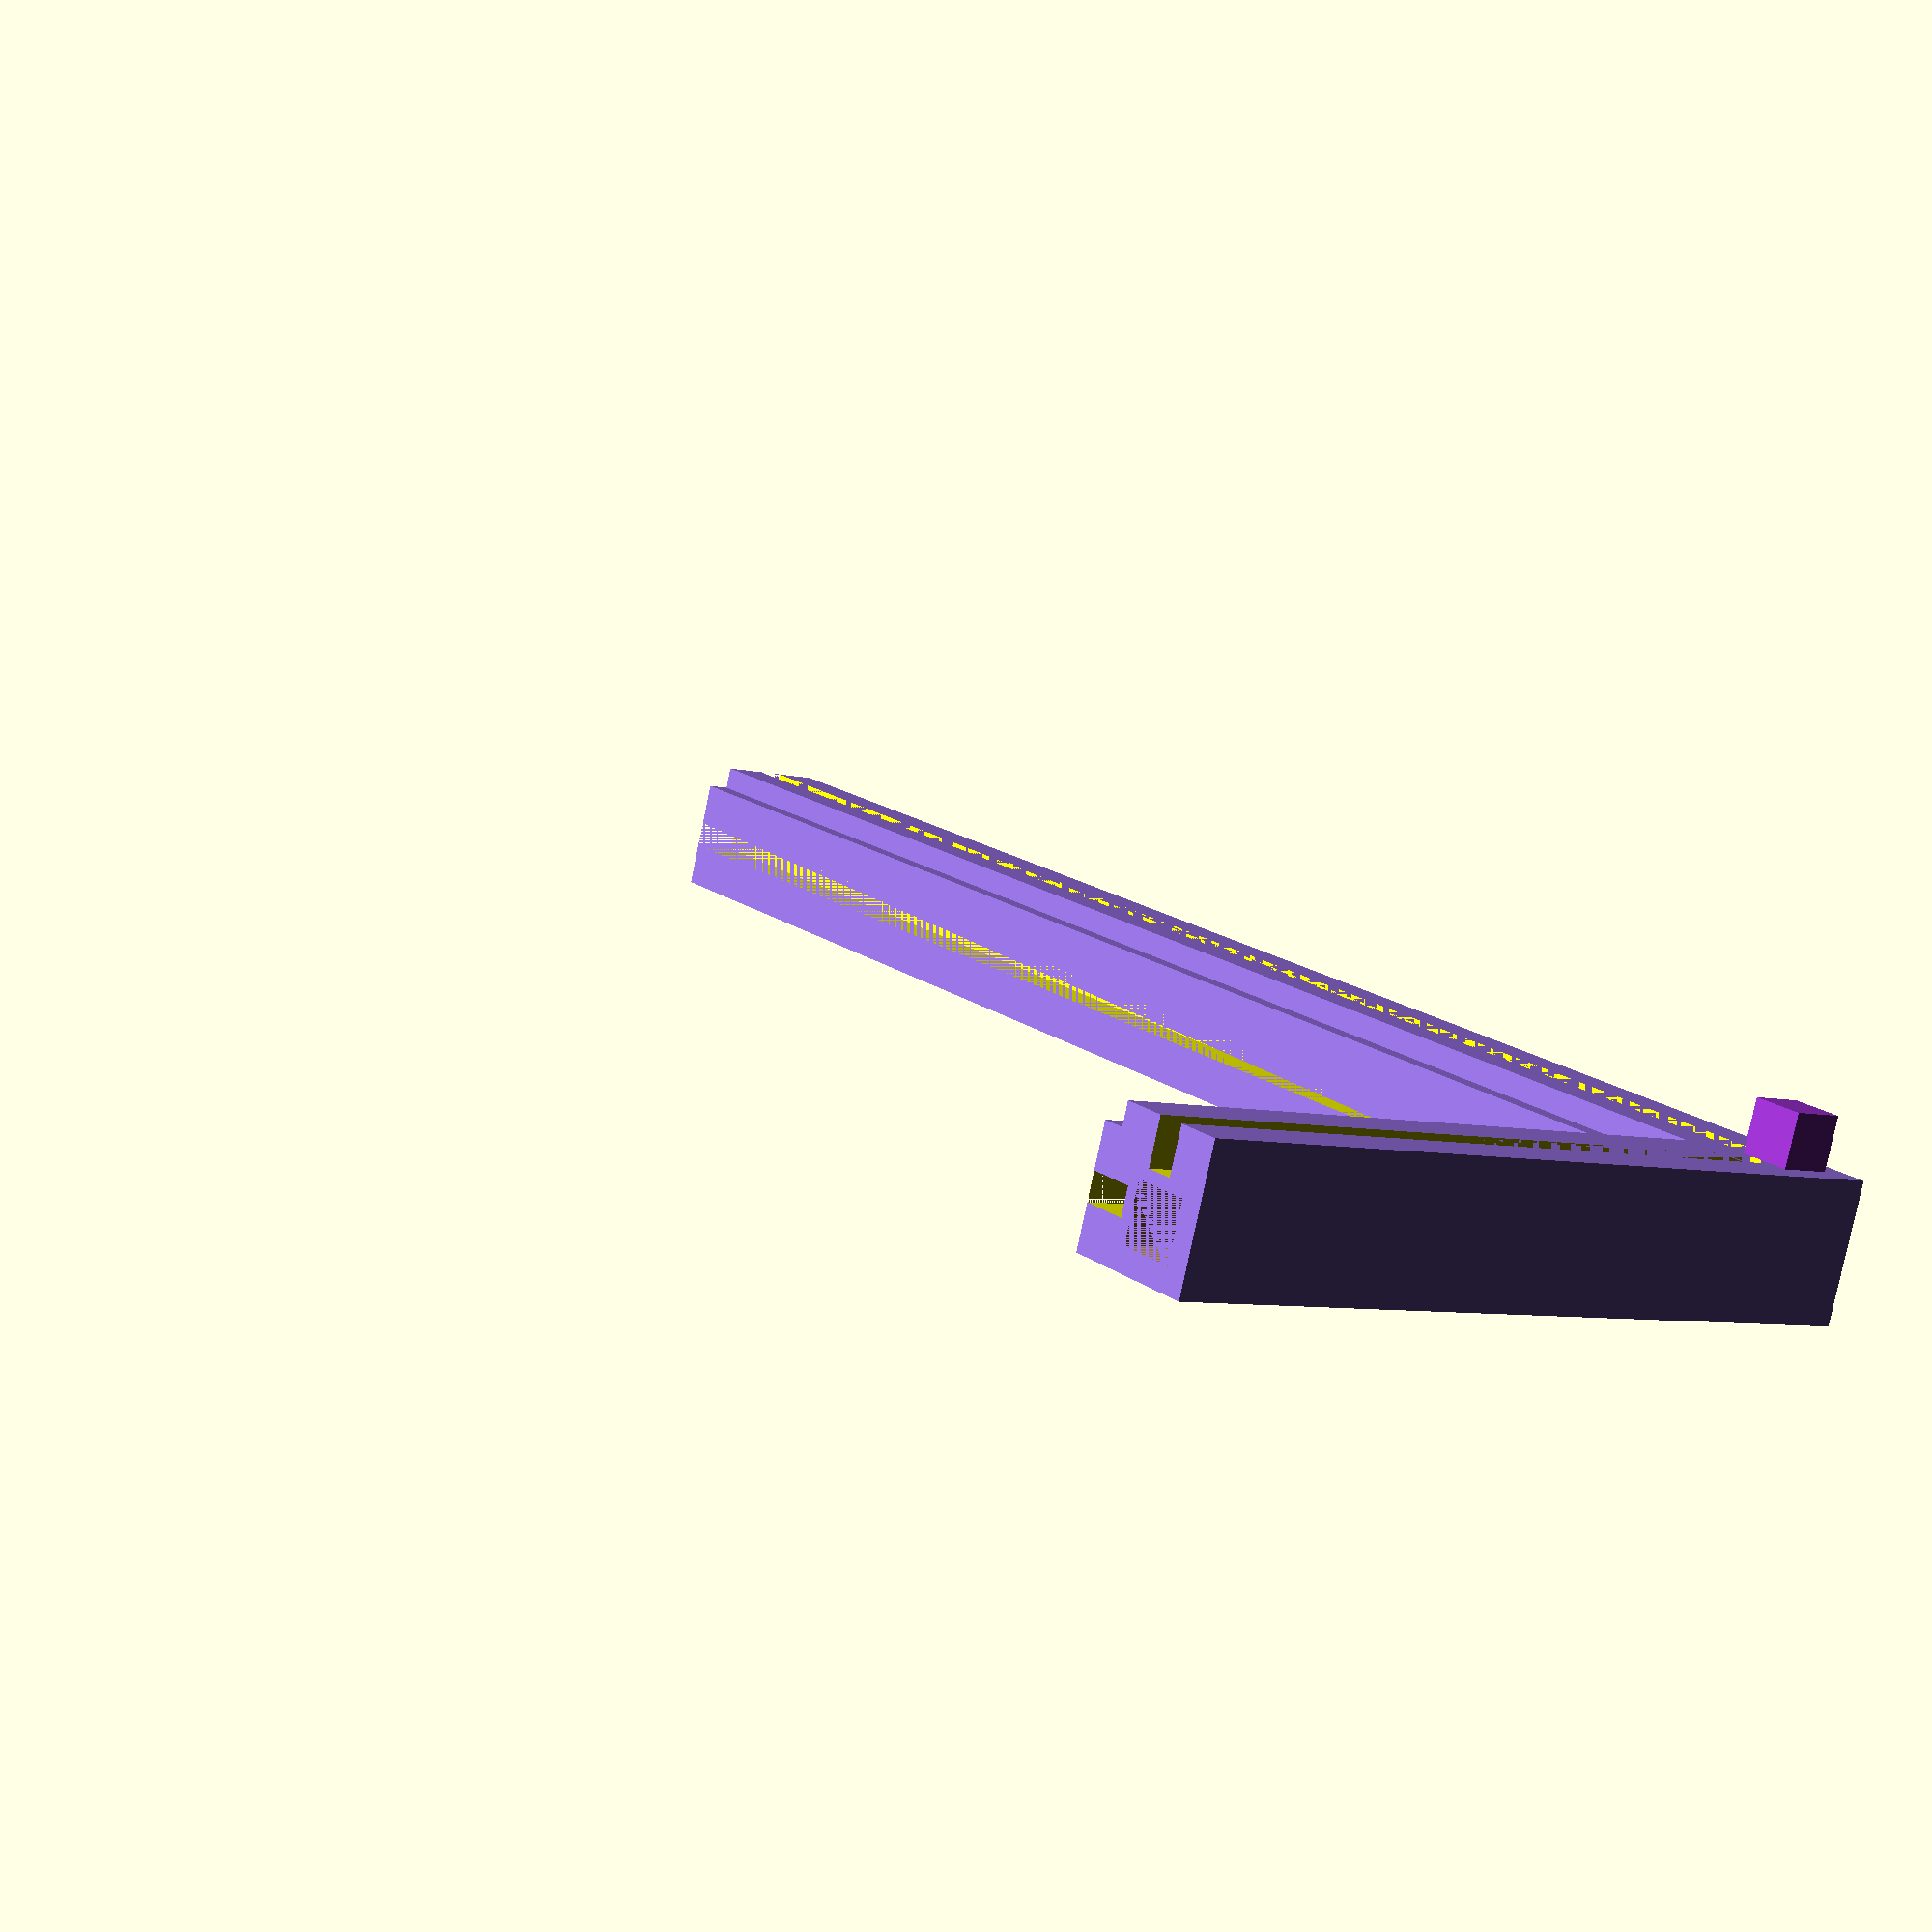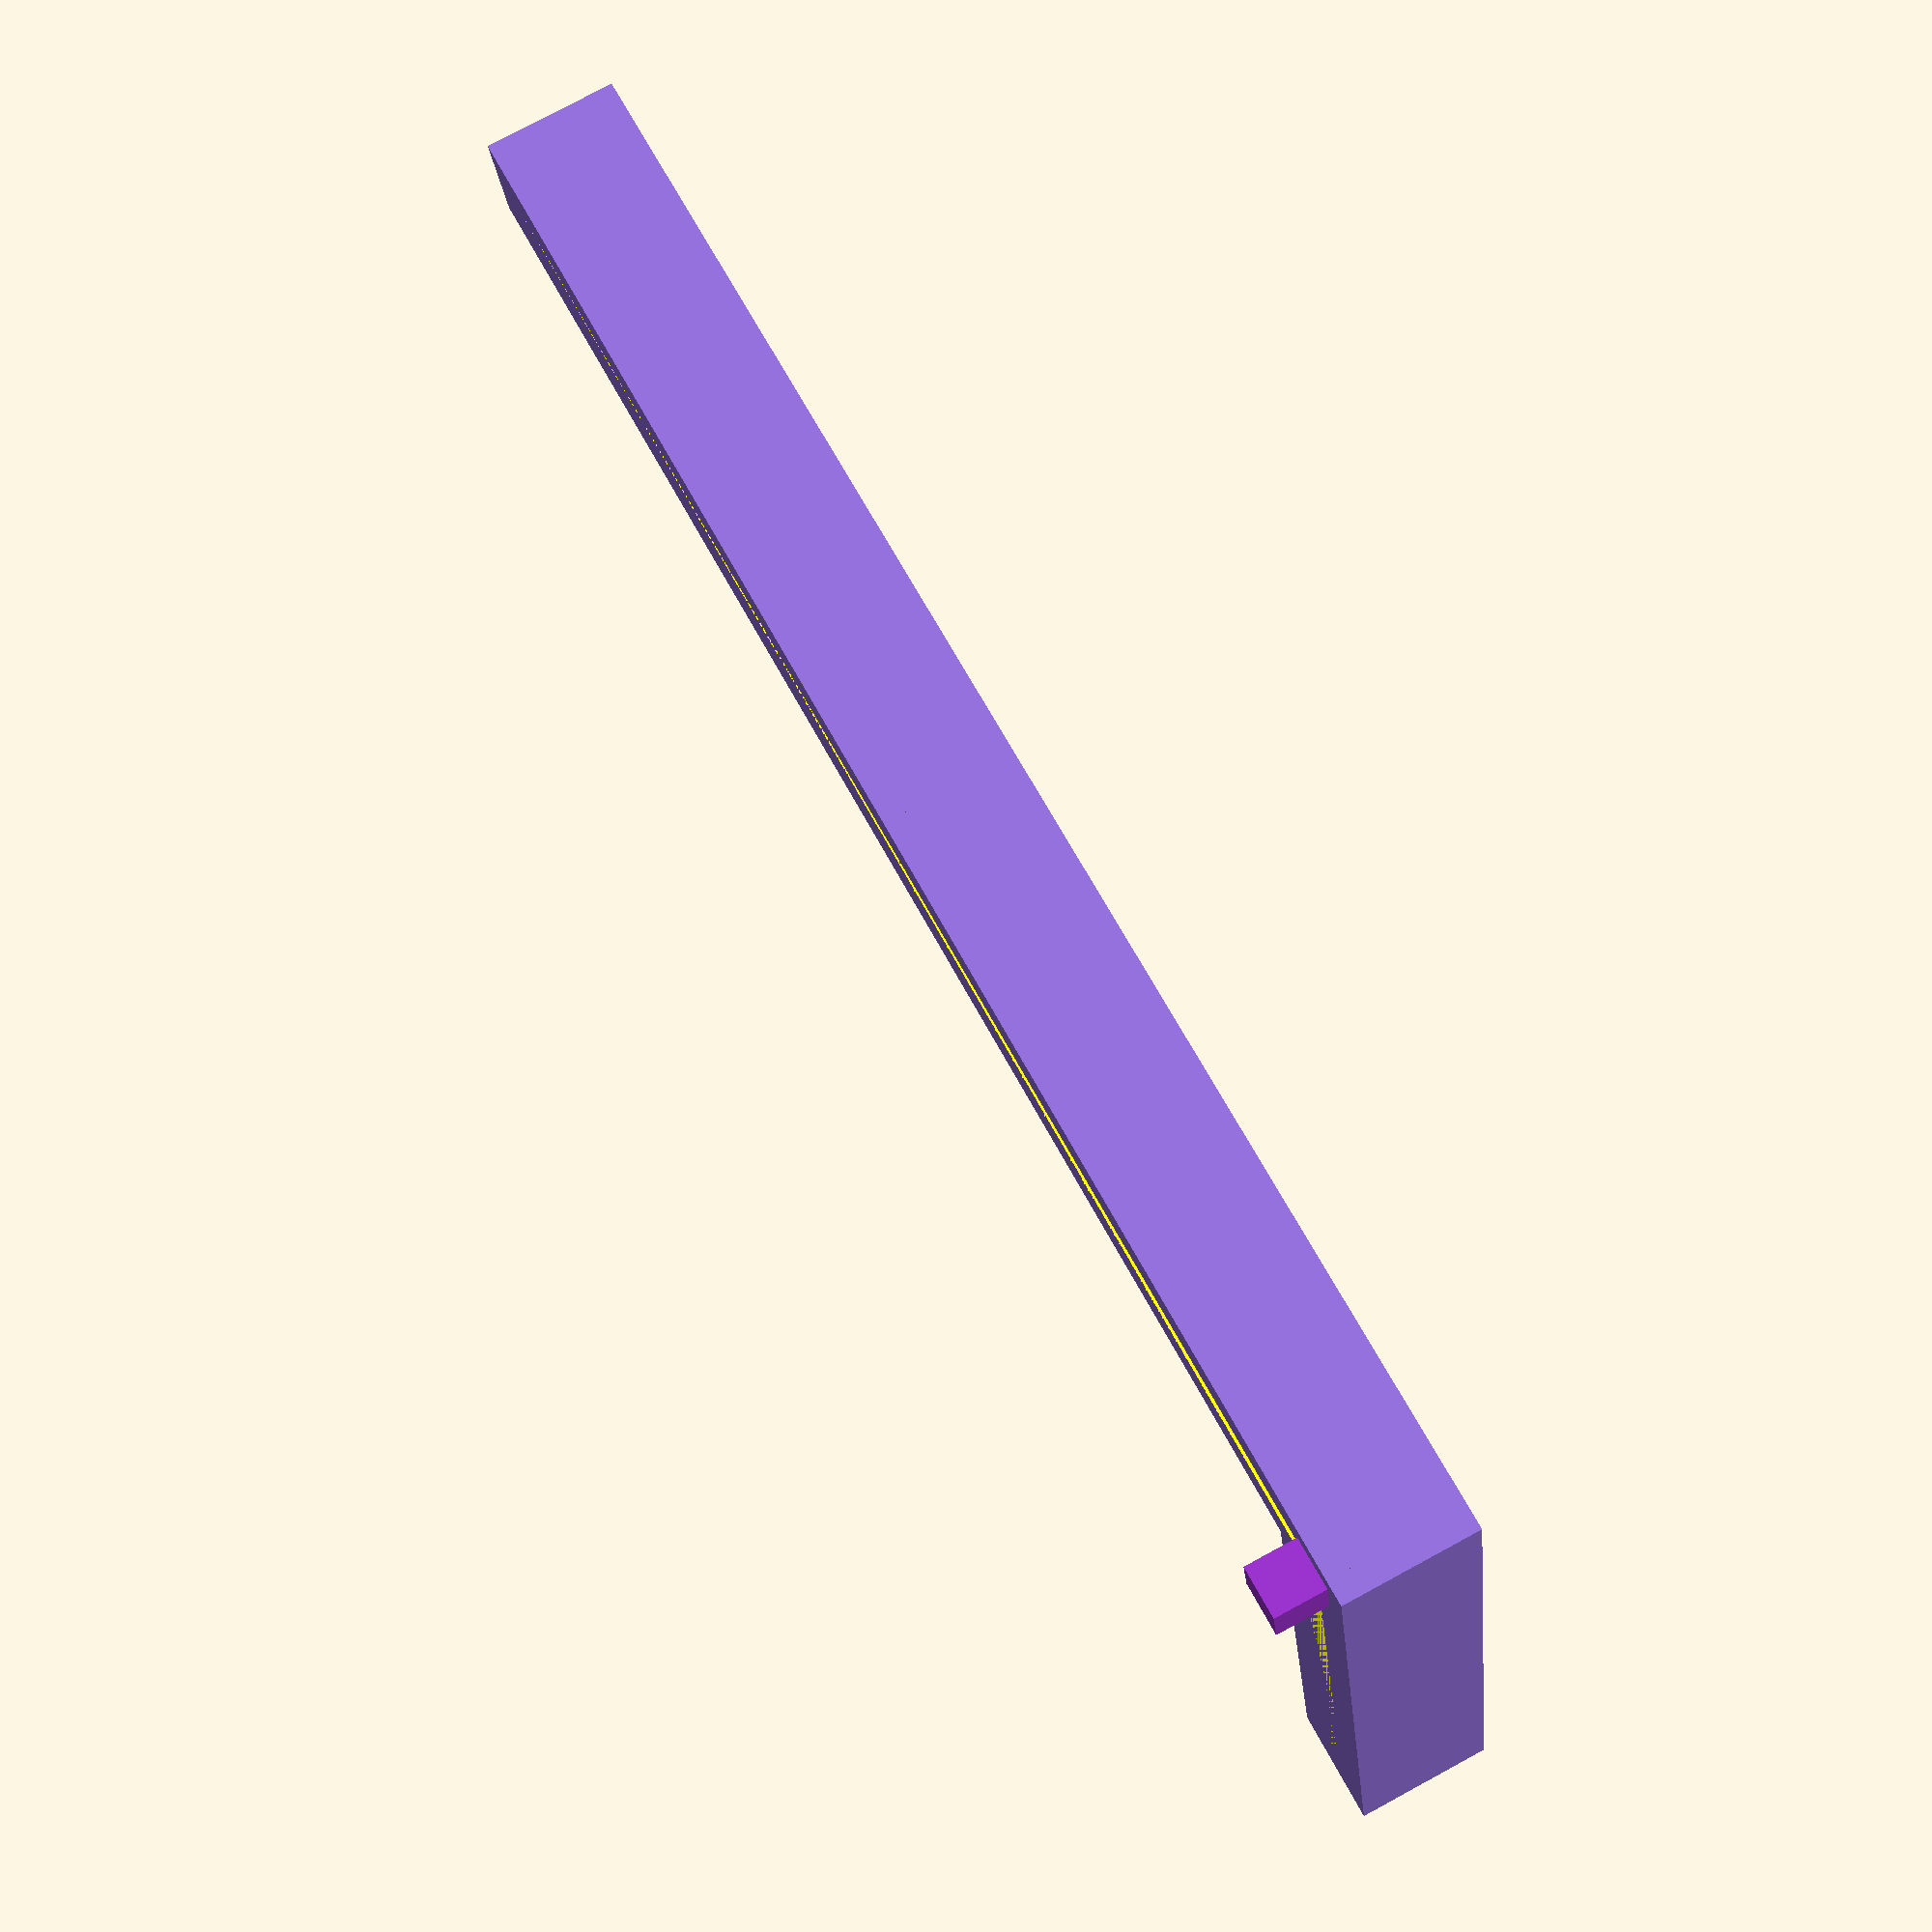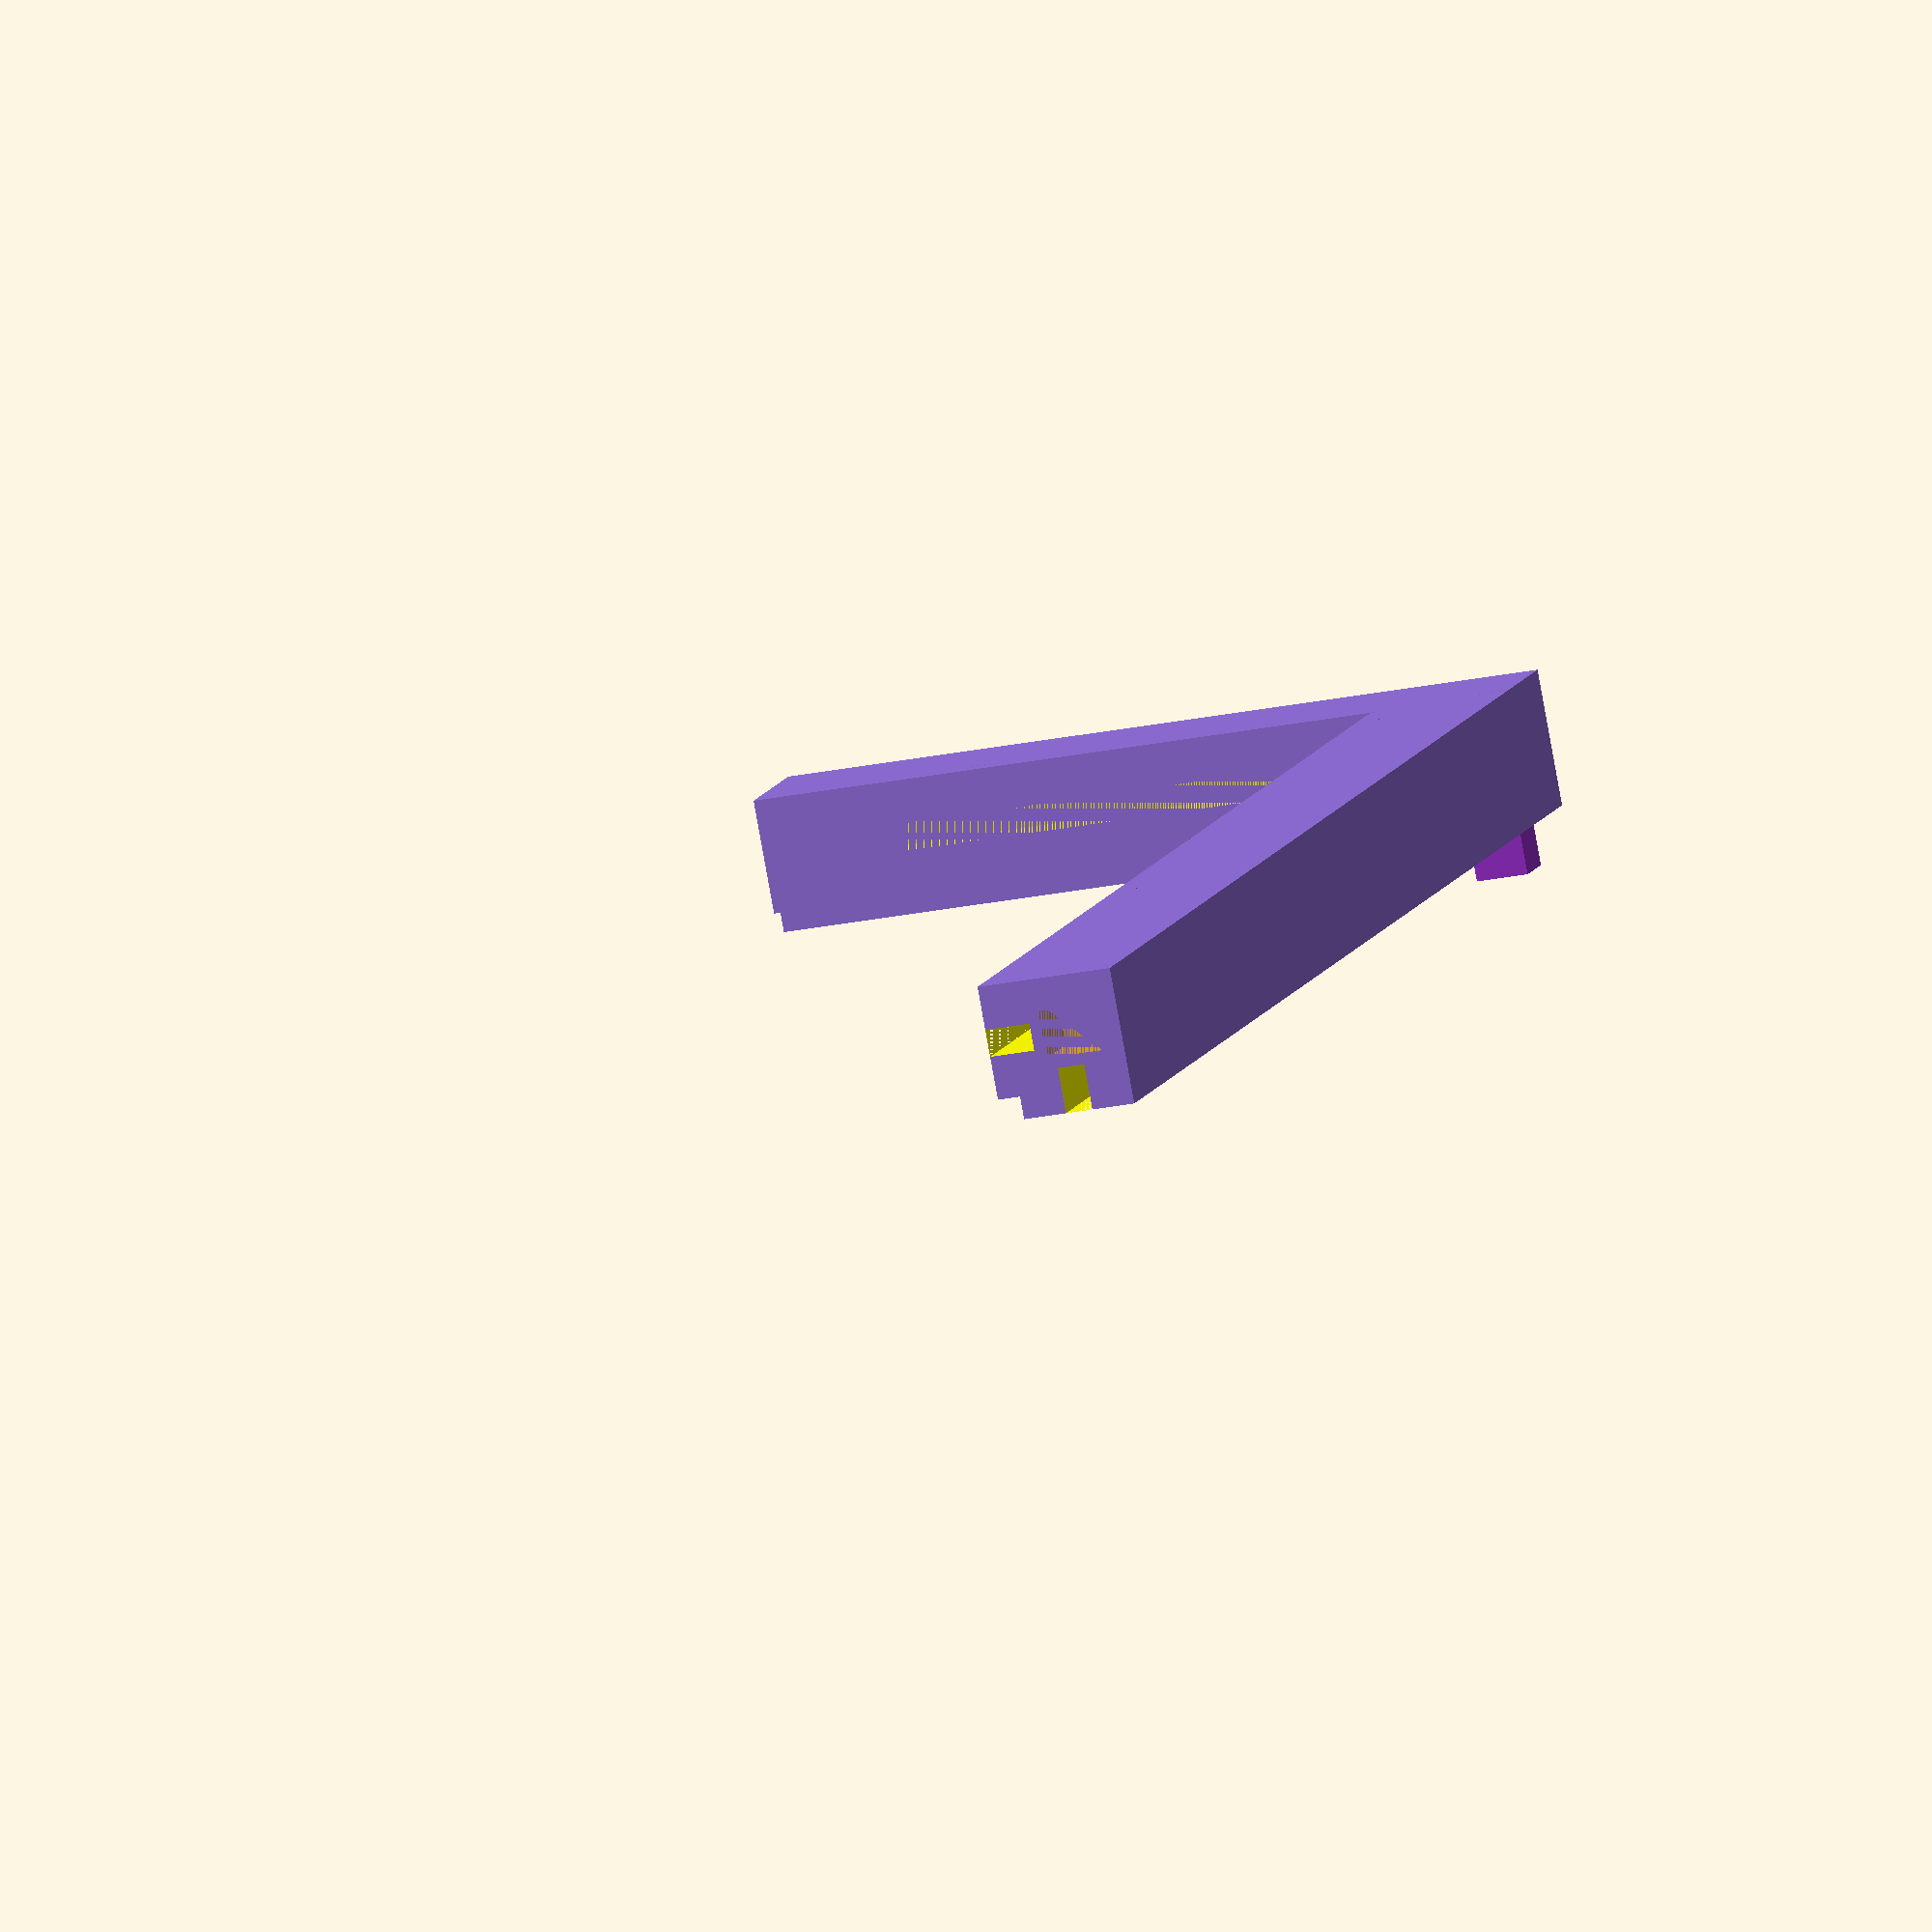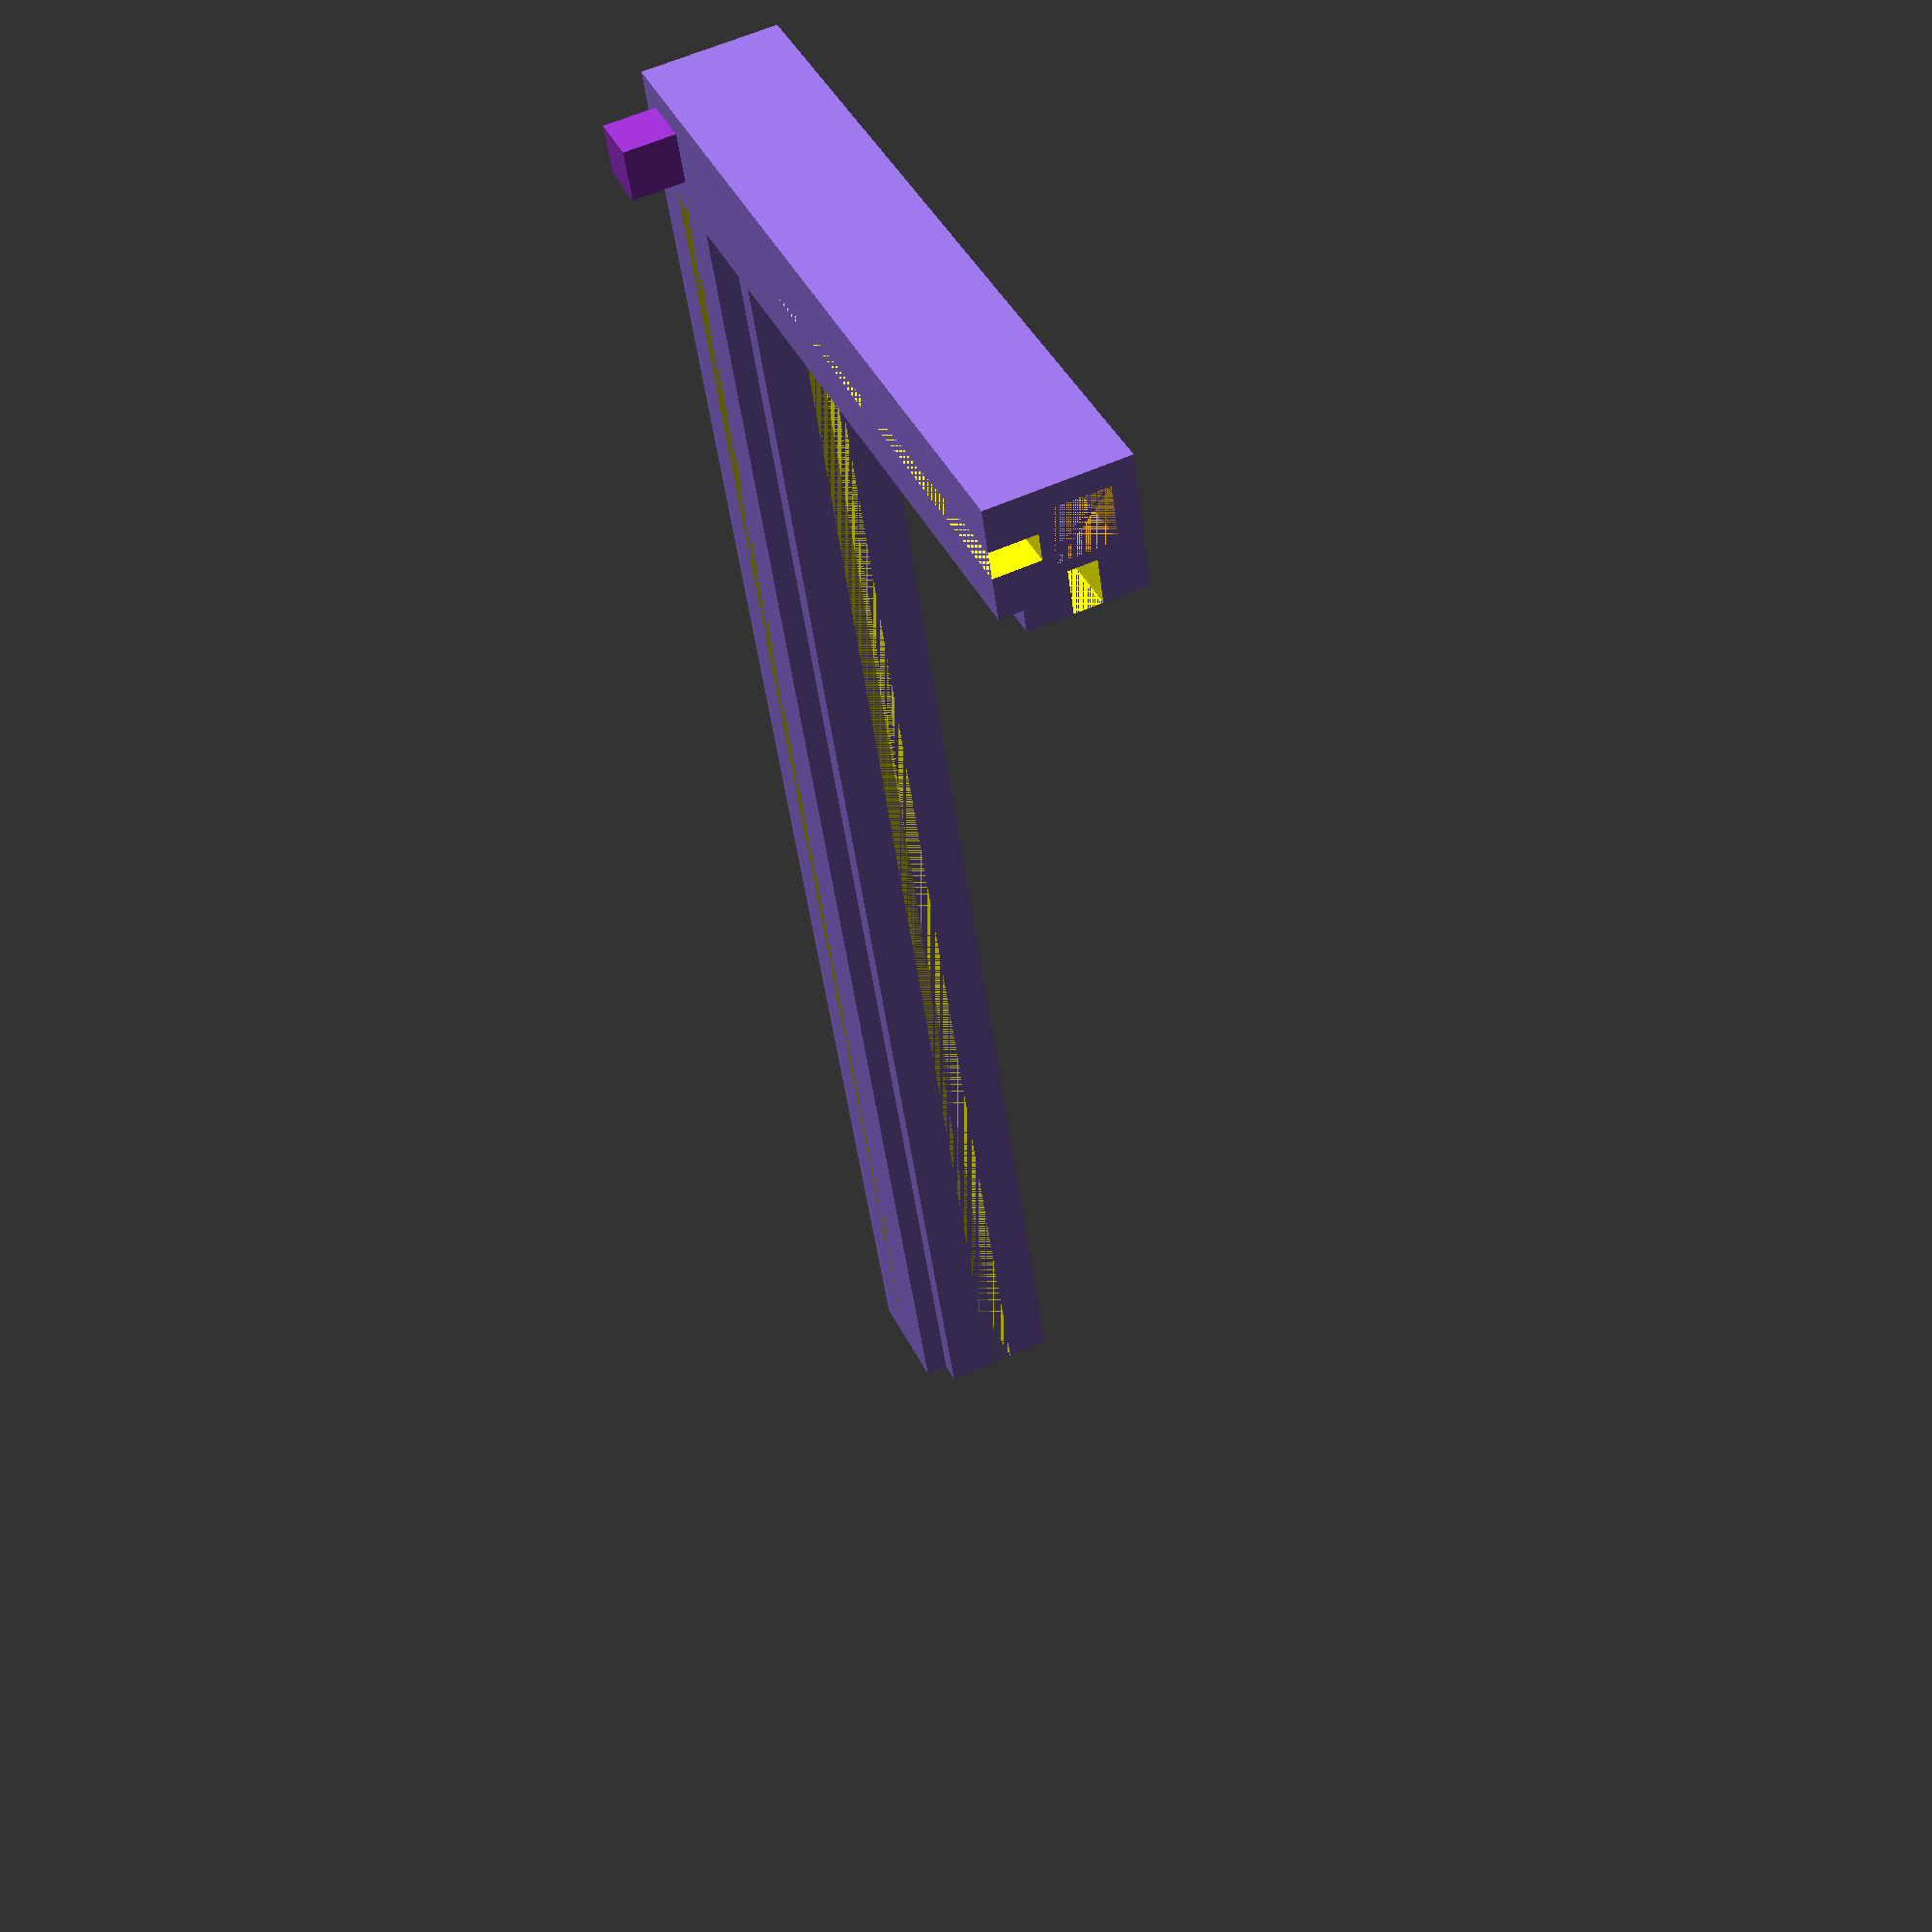
<openscad>
//—————————————————————————
//►►► define overall box dimensions ◄◄◄
  box_length = 80;  //total box length
  box_width = 60;   //total box width
  box_height = 40;  //total box height including rim
  cornerL_cross_section = 6; //cross section of corner pcs
  rim_thickness = 6; //thickness (height) of top rim (slot_depth+1 minimum)
//—————————————————————————  
  slot_depth = 2.0;  //be careful changing this (2)
  slot_width = 1.2;  //and this... (1.2)
  slot_width_clearance = .4;  //and this... (.4)
  //panel thickness = slot_width - slot_width_clearance
//—————————————————————————
  feet = 2;  //  2=feet  0=no feet
//feet under larger size bottom panels for support. a larger sized bottom panel will "droop" & possibly come out of the slots if loaded down & unsupported.
//—————————————————————————
//▬▬► NOTES & TIPS AT THE END OF FILE ◄▬▬
//—————————————————————————
//changing these below may adversely affect the fit of various parts...
  clearance1 = .2;   //pin hole
  clearance2 = .75;  //extra pin hole depth clearance
  clearance3 = .1;   //slot depth clearance (each side)
//—————————————————————————

//—————————————————————————
//▼▼↓↓↓ choose part to render ↓↓↓▼▼

//  "cornerL_LxH"      need 2 pcs
//  "cornerL_WxH"      need 2 pcs
//  "top_rim"          need 1 pc
//  "panel_side_LxH"   need 2 pcs
//  "panel_side_WxH"   need 2 pcs
//  "panel_bottom"     need 1 pc

//▲▲↑↑↑ choose part to render ↑↑↑▲▲

//▼▼▼▼▼▼▼▼▼▼▼▼▼▼▼▼▼▼▼▼▼▼▼
  part = "cornerL_LxH";  //◄◄◄ change this ◄◄◄
//▲▲▲▲▲▲▲▲▲▲▲▲▲▲▲▲▲▲▲▲▲▲▲


//—————————————————————————
  square_pin_hole = 2.5;  //cubed (don't change)
  pin_offset = 1.0;  //pin offset from corner (don't change)
//—————————————————————————
  cLcross = cornerL_cross_section;
  cornerL_L = box_length - cLcross;
  cornerL_W = box_width - cLcross;
  cornerL_H = box_height - rim_thickness;
  pin_size = square_pin_hole - clearance1;
  pin_hole_depth = square_pin_hole + clearance2;
  slot_length_L = cornerL_L - cLcross + slot_depth*2;
  slot_length_W = cornerL_W - cLcross + slot_depth*2;
  slot_length_H = cornerL_H - cLcross + slot_depth*2;
  slot_length_rim_L = box_length - pin_size*2 - pin_offset*2;
  slot_length_rim_W = box_width - pin_size*2 - pin_offset*2;
  panel_length = box_length - cLcross*2 + slot_depth*2 - clearance3*2;
  panel_width = box_width - cLcross*2 + slot_depth*2 - clearance3*2;
  panel_height = box_height - cLcross - rim_thickness + slot_depth*2 - clearance3*2;
  extra_length = cLcross*.22;  //rim slot extra length
//—————————————————————————
     
     
//—↓—↓—↓— dont change these —↓—↓—↓—
if(part == "cornerL_LxH") {//  ←↓dont change these
    cornerL_LxH();//  ←↓↑dont change these
} else if(part == "cornerL_WxH") {
    cornerL_WxH();//  ←↓↑dont change
} else if(part == "top_rim") {
    top_rim();//  ←↓↑dont change
} else if(part == "panel_side_LxH") {
    panel_side_LxH();//  ←↓↑dont change
} else if(part == "panel_side_WxH") {
    panel_side_WxH();//  ←↓↑dont change
} else if(part == "panel_bottom") {
    panel_bottom();//  ←↑dont change
}//—↑—↑—↑— dont change these —↑—↑—↑—



//—————————————————————————      
//————corner L length & height————
module cornerL_LxH(){
difference(){
union(){
//box length lower (along X axis)
translate([0,0,0])
   rotate([0,0,0])
      color("MediumPurple") 
         cube([cornerL_L,cLcross,5]);
//box length upper (along X axis)
translate([0,0,0])
   rotate([0,0,0])
      color("MediumPurple") 
         cube([cornerL_L,5,cLcross]);
//box height lower (along Y axis)
translate([0,0,0])
   rotate([0,0,0])
      color("MediumPurple") 
         cube([cLcross,cornerL_H,5]);
//box height upper (along Y axis)
translate([0,0,0])
   rotate([0,0,0])
      color("MediumPurple") 
         cube([5,cornerL_H,cLcross]);
//square pin
translate([pin_offset+clearance1/2,pin_offset+clearance1/2,cLcross])
   rotate([0,0,0])
      color("DarkOrchid") 
         cube([pin_size,pin_size,pin_size]);
}        
//top slot for length (along X axis)
translate([cLcross-slot_depth-extra_length/2,5/2-slot_width/2,cLcross-slot_depth])
   rotate([0,0,0])
      color("Yellow") 
         cube([slot_length_L,slot_width,slot_depth]);
//side slot for length (along X axis)
translate([cLcross-slot_depth,cLcross-slot_depth,5/2-slot_width/2])
   rotate([0,0,0])
      color("Yellow") 
         cube([slot_length_L,slot_depth,slot_width]);
//square pin hole for length end (along X axis)
translate([cornerL_L-square_pin_hole-clearance2,pin_offset,pin_offset])
   rotate([0,0,0])
      color("Goldenrod") 
         cube([pin_hole_depth,square_pin_hole,square_pin_hole]);
//top slot for height (along Y axis)
translate([5/2-slot_width/2,cLcross-slot_depth-extra_length/2,cLcross-slot_depth])
   rotate([0,0,0])
      color("Yellow") 
         cube([slot_width,slot_length_H,slot_depth]);
//side slot for height (along Y axis)
translate([cLcross-slot_depth,cLcross-slot_depth,5/2-slot_width/2])
   rotate([0,0,0])
      color("Yellow") 
         cube([slot_depth,slot_length_H,slot_width]);
//square pin hole for height end (along Y axis)
translate([pin_offset,cornerL_H-square_pin_hole-clearance2,pin_offset])
   rotate([0,0,0])
      color("Goldenrod") 
         cube([square_pin_hole,pin_hole_depth,square_pin_hole]);
     }}
     
    
     
//—————————————————————————
//————corner L width & height————
module cornerL_WxH(){
difference(){
union(){
//box width lower (along X axis)
translate([0,0,0])
   rotate([0,0,0])
      color("Plum") 
         cube([cornerL_W,cLcross,5]);
//box width upper (along X axis)
translate([0,0,0])
   rotate([0,0,0])
      color("Plum") 
         cube([cornerL_W,5,cLcross]);
//box height lower (along Y axis)
translate([0,0,0])
   rotate([0,0,0])
      color("Plum") 
         cube([cLcross,cornerL_H,5]);
//box height upper (along Y axis)
translate([0,0,0])
   rotate([0,0,0])
      color("Plum") 
         cube([5,cornerL_H,cLcross]);
//square pin
translate([pin_offset+clearance1/2,pin_offset+clearance1/2,cLcross])
   rotate([0,0,0])
      color("Orchid") 
         cube([pin_size,pin_size,pin_size]);
}     
//top slot for width (along X axis)
translate([cLcross-slot_depth-extra_length/2,5/2-slot_width/2,cLcross-slot_depth])
   rotate([0,0,0])
      color("Yellow") 
         cube([slot_length_W,slot_width,slot_depth]);
//side slot for width (along X axis)
translate([cLcross-slot_depth,cLcross-slot_depth,5/2-slot_width/2])
   rotate([0,0,0])
      color("Yellow") 
         cube([slot_length_W,slot_depth,slot_width]);
 //square pin hole for width end (along X axis)
translate([cornerL_W-square_pin_hole-clearance2,pin_offset,pin_offset])
   rotate([0,0,0])
      color("Goldenrod") 
         cube([pin_hole_depth,square_pin_hole,square_pin_hole]);
//top slot for height (along Y axis)
translate([5/2-slot_width/2,cLcross-slot_depth-extra_length/2,cLcross-slot_depth])
   rotate([0,0,0])
      color("Yellow") 
         cube([slot_width,slot_length_H,slot_depth]);
//side slot for height (along Y axis)
translate([cLcross-slot_depth,cLcross-slot_depth,5/2-slot_width/2])
   rotate([0,0,0])
      color("Yellow") 
         cube([slot_depth,slot_length_H,slot_width]);
//square pin hole for height end (along Y axis)
translate([pin_offset,cornerL_H-square_pin_hole-clearance2,pin_offset])
   rotate([0,0,0])
      color("Goldenrod") 
         cube([square_pin_hole,pin_hole_depth,square_pin_hole]);
     }}
     
     
     
//—————————————————————————  
//————top rim——————————————
module top_rim(){   
difference(){
union(){
//box length1 (left)
translate([0,0,0])
   rotate([0,0,0])
      color("SlateBlue") 
         cube([5,box_length,rim_thickness]);
//box length2 (right)
translate([box_width-5,0,0])
   rotate([0,0,0])
      color("SlateBlue") 
         cube([5,box_length,rim_thickness]);
//box width1 (lower)
translate([0,0,0])
   rotate([0,0,0])
      color("SlateBlue") 
         cube([box_width,5,rim_thickness]);
//box width2 (upper)
translate([0,box_length-5,0])
   rotate([0,0,0])
      color("SlateBlue") 
         cube([box_width,5,rim_thickness]);
//square pin1 (lower left)
translate([pin_offset+clearance1/2,pin_offset+clearance1/2,rim_thickness])
   rotate([0,0,0])
      color("DarkSlateBlue") 
         cube([pin_size,pin_size,pin_size]);
//square pin2 (lower right)
translate([box_width-pin_size-pin_offset-clearance1/2,pin_offset+clearance1/2,rim_thickness])
   rotate([0,0,0])
      color("DarkSlateBlue") 
         cube([pin_size,pin_size,pin_size]);
//square pin3 (upper left)
translate([pin_offset+clearance1/2,box_length-pin_size-pin_offset-clearance1/2,rim_thickness])
   rotate([0,0,0])
      color("DarkSlateBlue") 
         cube([pin_size,pin_size,pin_size]);
//square pin4 (upper right)
translate([box_width-pin_size-pin_offset-clearance1/2,box_length-pin_size-pin_offset-clearance1/2,rim_thickness])
   rotate([0,0,0])
      color("DarkSlateBlue") 
         cube([pin_size,pin_size,pin_size]);
}        
//top slot for length1 (left)
translate([5/2-slot_width/2,pin_size+pin_offset,rim_thickness-slot_depth])
   rotate([0,0,0])
      color("Yellow") 
         cube([slot_width,slot_length_rim_L,slot_depth]);
//top slot for length2 (right)
translate([box_width-5/2-slot_width/2,pin_size+pin_offset,rim_thickness-slot_depth])
   rotate([0,0,0])
      color("Yellow") 
         cube([slot_width,slot_length_rim_L,slot_depth]);
//top slot for width1 (lower)
translate([pin_size+pin_offset,5/2-slot_width/2,rim_thickness-slot_depth])
   rotate([0,0,0])
      color("Yellow") 
         cube([slot_length_rim_W,slot_width,slot_depth]);
//top slot for width2 (upper)
translate([pin_size+pin_offset,box_length-5/2-slot_width/2,rim_thickness-slot_depth])
   rotate([0,0,0])
      color("Yellow") 
         cube([slot_length_rim_W,slot_width,slot_depth]);
     }}  
     
   
     
//————side panel length & height————
module panel_side_LxH(){   
translate([0,0,0])
   rotate([0,0,0])
      color("YellowGreen") 
      cube([panel_length,panel_height,slot_width-slot_width_clearance]);
}  


//————side panel width & height————
module panel_side_WxH(){   
translate([0,0,0])
   rotate([0,0,0])
      color("MediumSeaGreen") 
      cube([panel_width,panel_height,slot_width-slot_width_clearance]);
} 


//————bottom panel————
module panel_bottom(){   
union(){
translate([0,0,0])
   rotate([0,0,0])
      color("OliveDrab") 
      cube([panel_width,panel_length,slot_width-slot_width_clearance]);
    
//bottom panel foot1 (left)
translate([panel_width*.25,panel_length*.5,slot_width-slot_width_clearance+1])
   rotate([0,0,0])
      color("MediumSeaGreen") 
      cube([panel_width*.15,5,feet],center=true);
//bottom panel foot2 (upper)    
translate([panel_width*.5,panel_length*.75,slot_width-slot_width_clearance+1])
   rotate([0,0,0])
      color("MediumSeaGreen") 
      cube([5,panel_length*.15,feet],center=true);
//bottom panel foot3 (right)
translate([panel_width*.75,panel_length*.5,slot_width-slot_width_clearance+1])
   rotate([0,0,0])
      color("MediumSeaGreen") 
      cube([panel_width*.15,5,feet],center=true);
//bottom panel foot4 (lower)
translate([panel_width*.5,panel_length*.25,slot_width-slot_width_clearance+1])
   rotate([0,0,0])
      color("MediumSeaGreen") 
      cube([5,panel_length*.15,feet],center=true);
}}
//       ↓           ↓
//        ↓         ↓
//         ↓       ↓
//          ↓     ↓
//           ↓   ↓
//            ↓ ↓
//             ↓
//————————————————————————————
//——————— extra notes ————————
//————————————————————————————




// I am a beginner at using this program. There are probably easier ways to do what this file does.





//I use .8mm thick PANELS. My prototype box had .8mm PANELS. Even at my absolute MAX SIZE of 140mm cubed for my printer, .8mm PANELS are good enough. I don't see a reason for me to change it, although this file does allow for thicker PANELS if you want.

//slot_width 1.2 - slot_width_clearance .4 gives you .8mm panel thickness

//I print all parts SOLID (no infill) for strength

//— — — — — — — —

//suggested settings:
//(the BEST settings in my opinion)

  //cornerL_cross_section = 6
  //rim_thickness = 6
  //slot_width = 1.2
  //slot_depth = 2.0
  //slot_width_clearance = .4
  //with feet on bottom panel.

//These settings give you a sturdy strong box with .8mm thick panels. It's kinda hard to remove support material from the slots, but once you do it works great even on large boxes with a heavy load.

//— — — — — — — —

//when changing cornerL cross section & slot width/depth, ensure that slots & square pin holes do not intersect & that enough material is left to print a strong part.


//slot_width_clearance & slot_width affect the thickness of PANELS when rendering
  
  
//clearance3 & slot_depth affect the size of PANELS when rendering
  
//— — — — — — — —

//for a smaller, more delicate box:

  //cornerL_cross_section = 5
  //rim_thickness = 5
  //slot_width = 1.0
  //slot_depth = 1.0
  //slot_width_clearance = .2
  //with or without feet

//A shallower slot suitable for smaller boxes but not suitable for heavy loads. With or without feet on the bottom panel. Panels are .8mm thick.

//PANELS MORE EASILY POP OUT OF THE SLOTS WHEN YOU DON'T WANT THEM TO.

  
  
  
  

</openscad>
<views>
elev=261.2 azim=53.2 roll=191.9 proj=p view=solid
elev=282.3 azim=167.9 roll=61.6 proj=p view=wireframe
elev=262.3 azim=255.3 roll=349.8 proj=o view=wireframe
elev=121.2 azim=252.8 roll=114.9 proj=p view=solid
</views>
